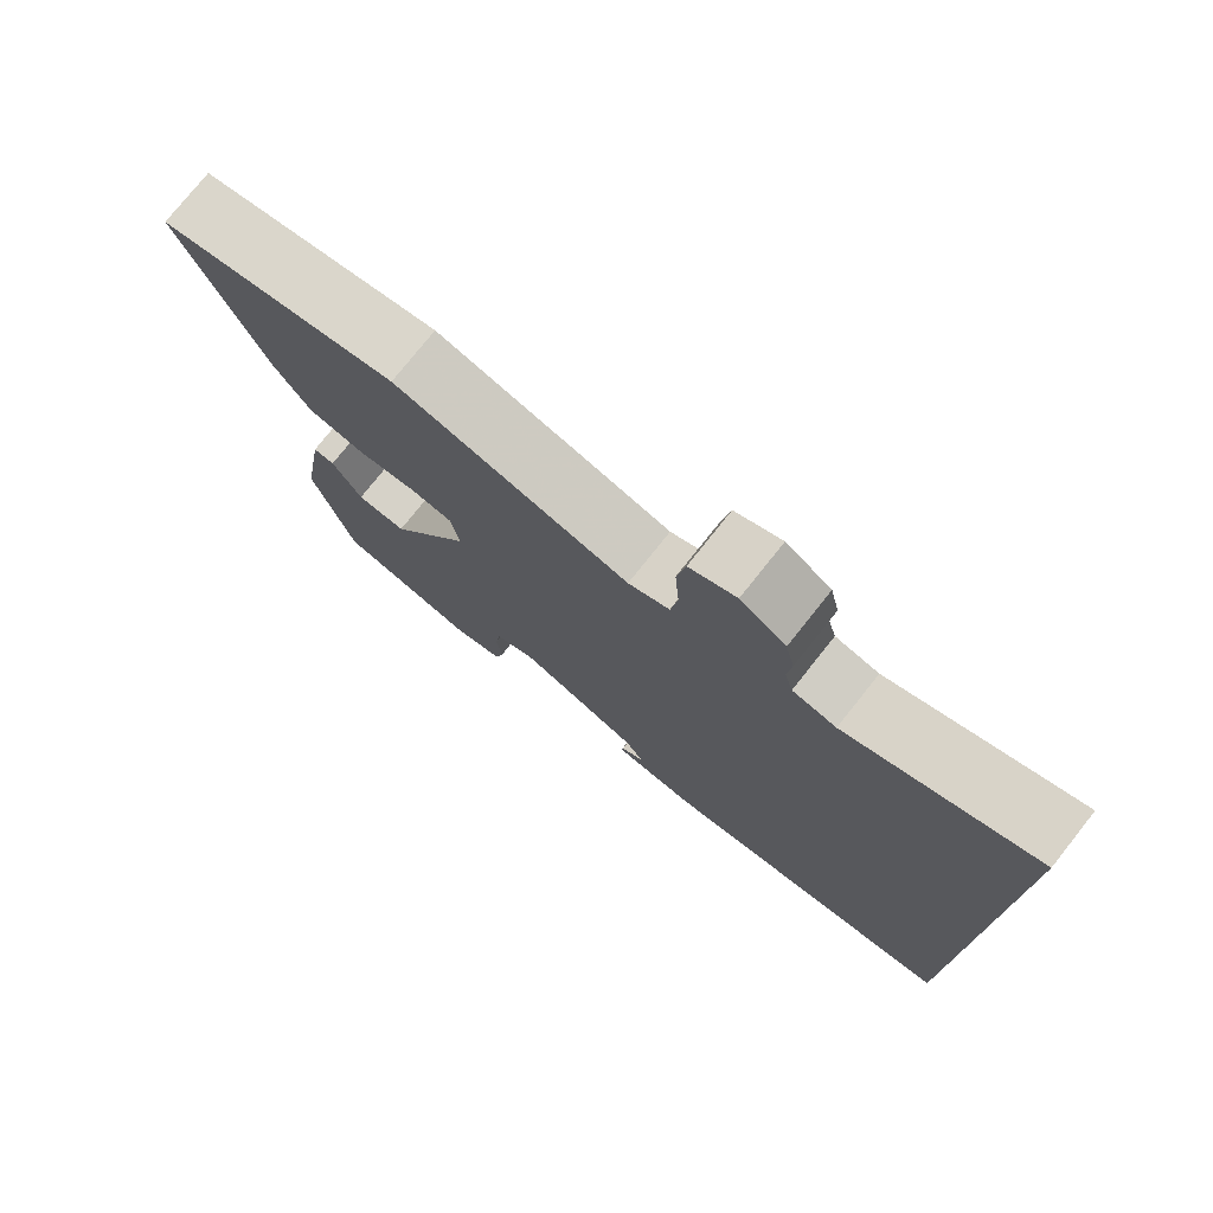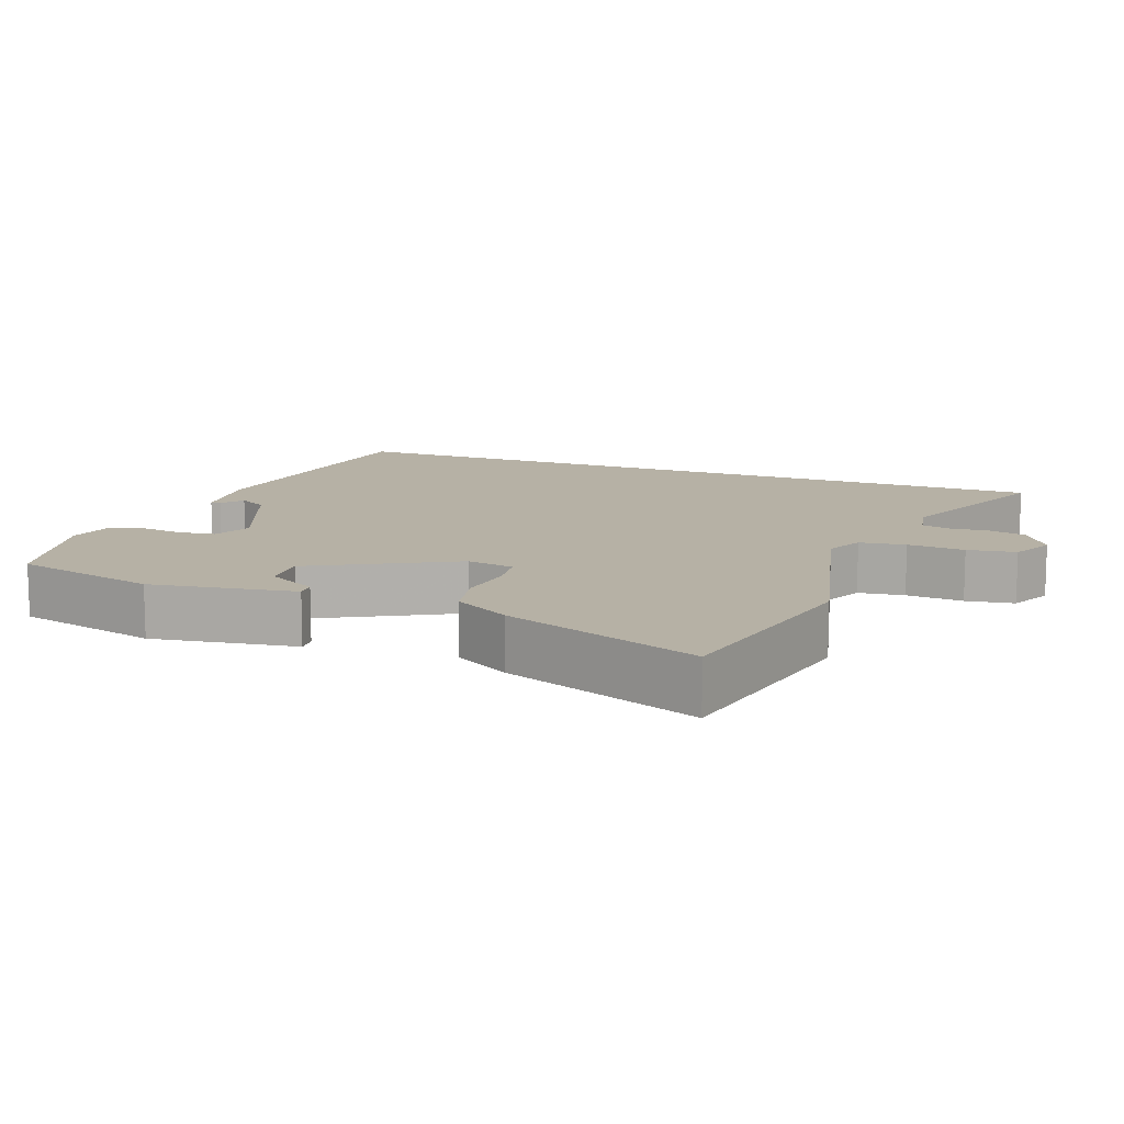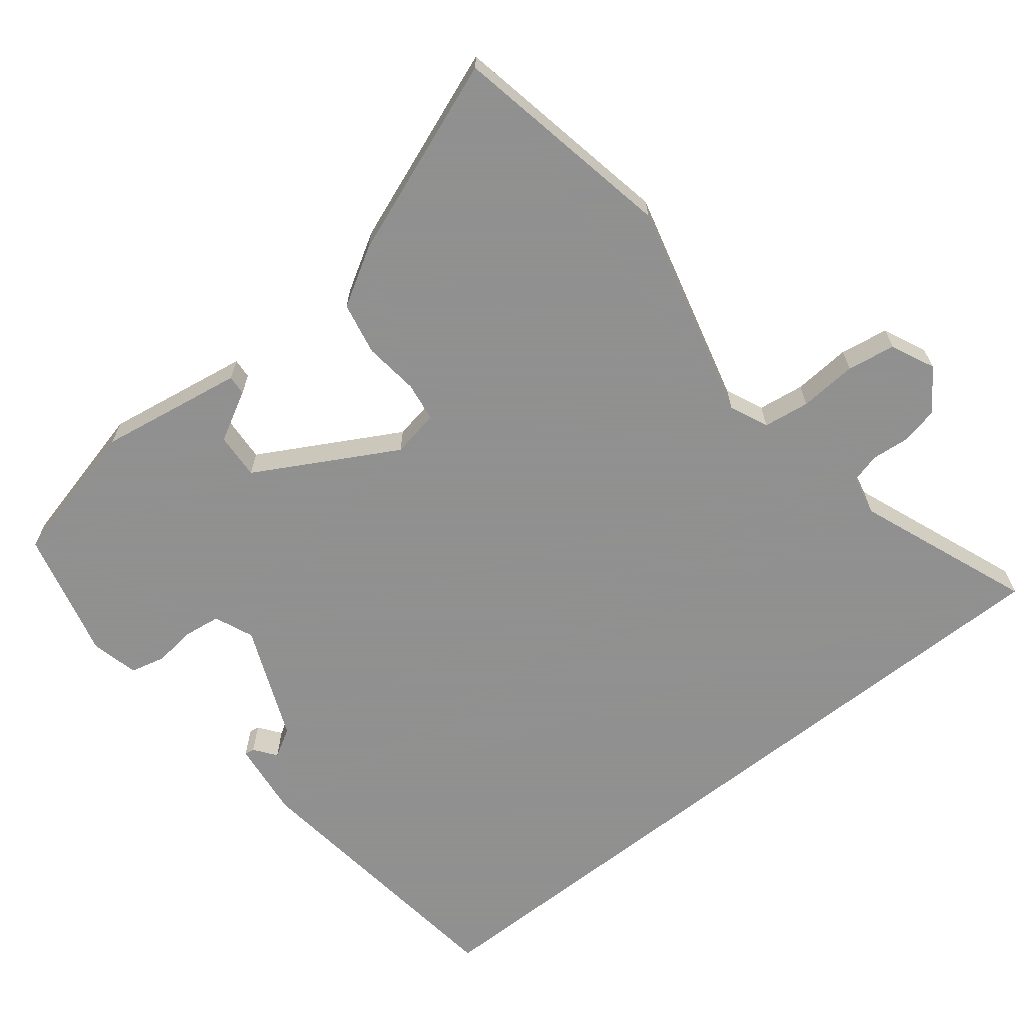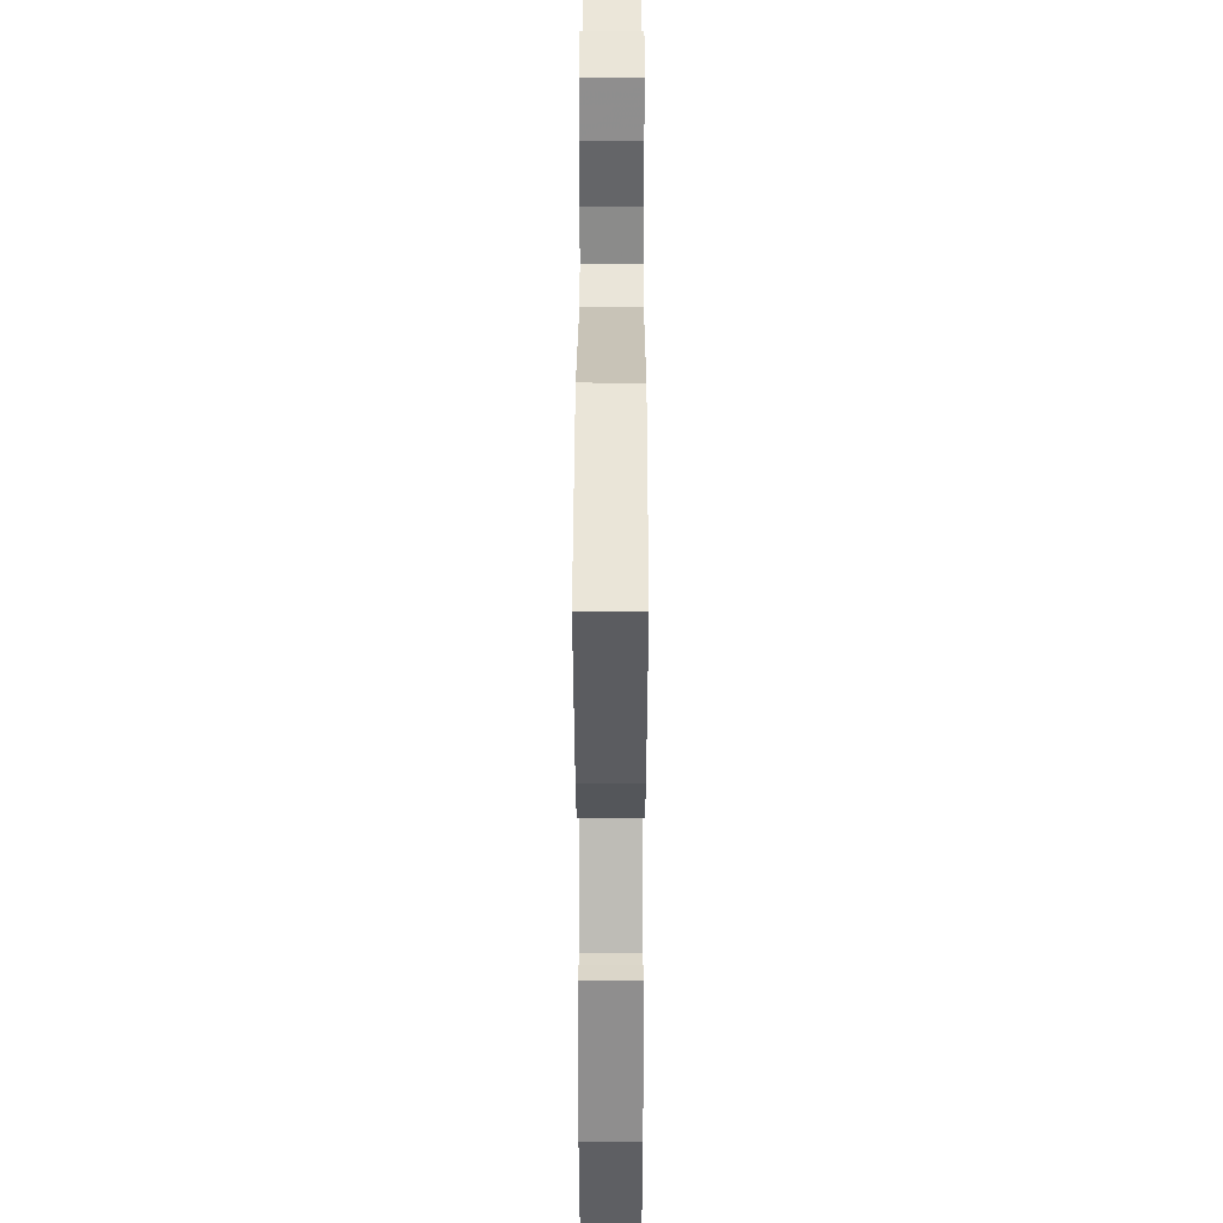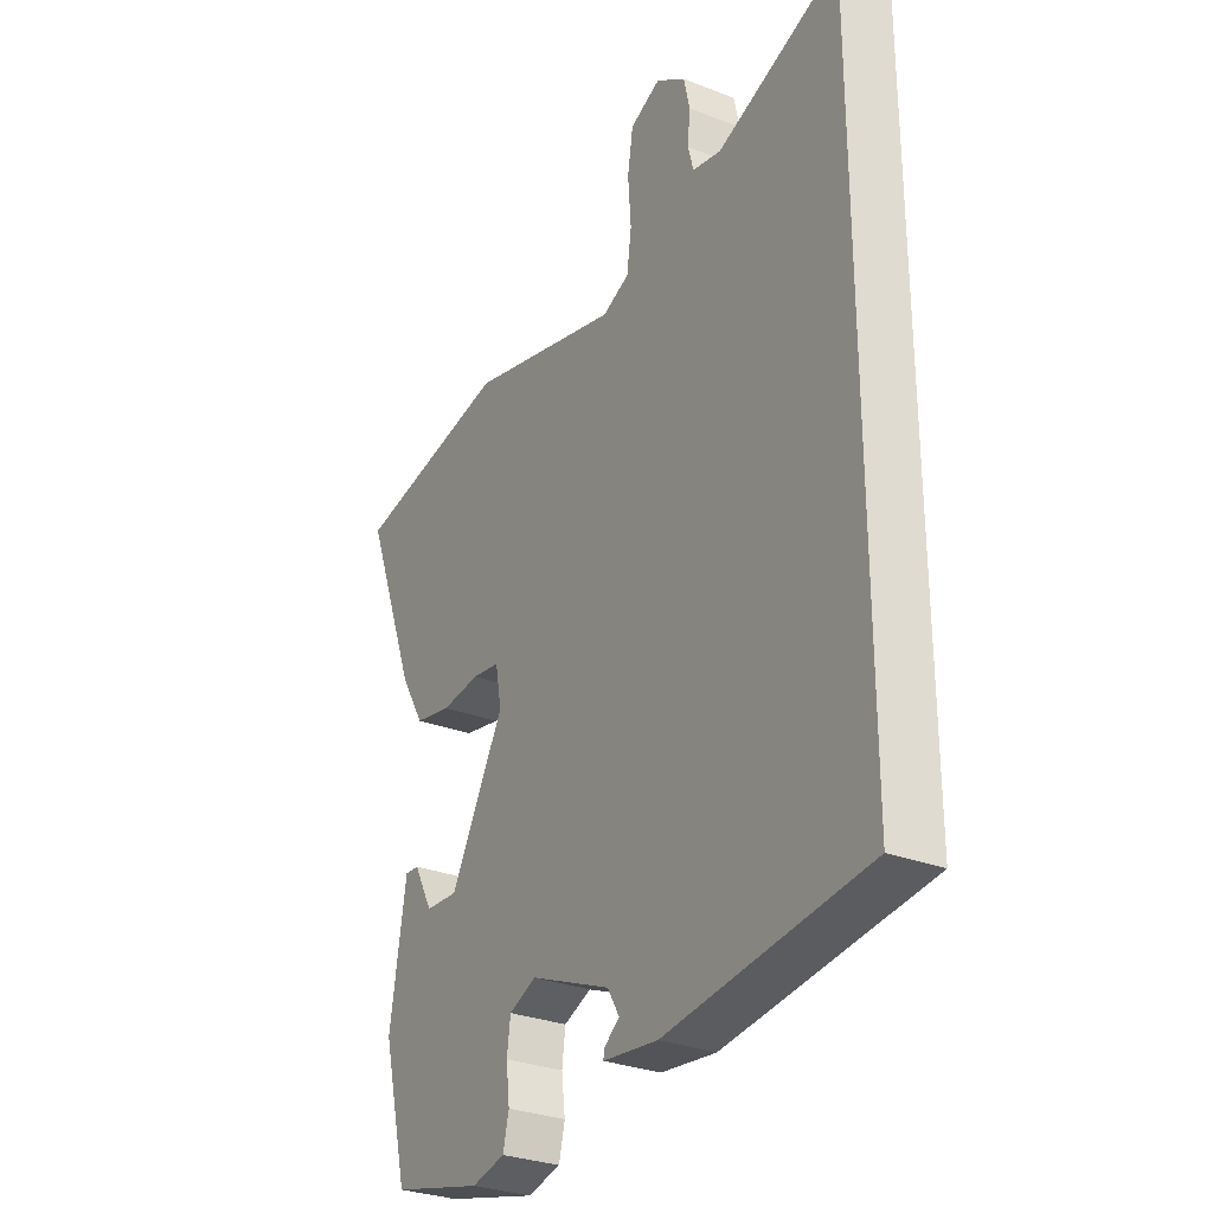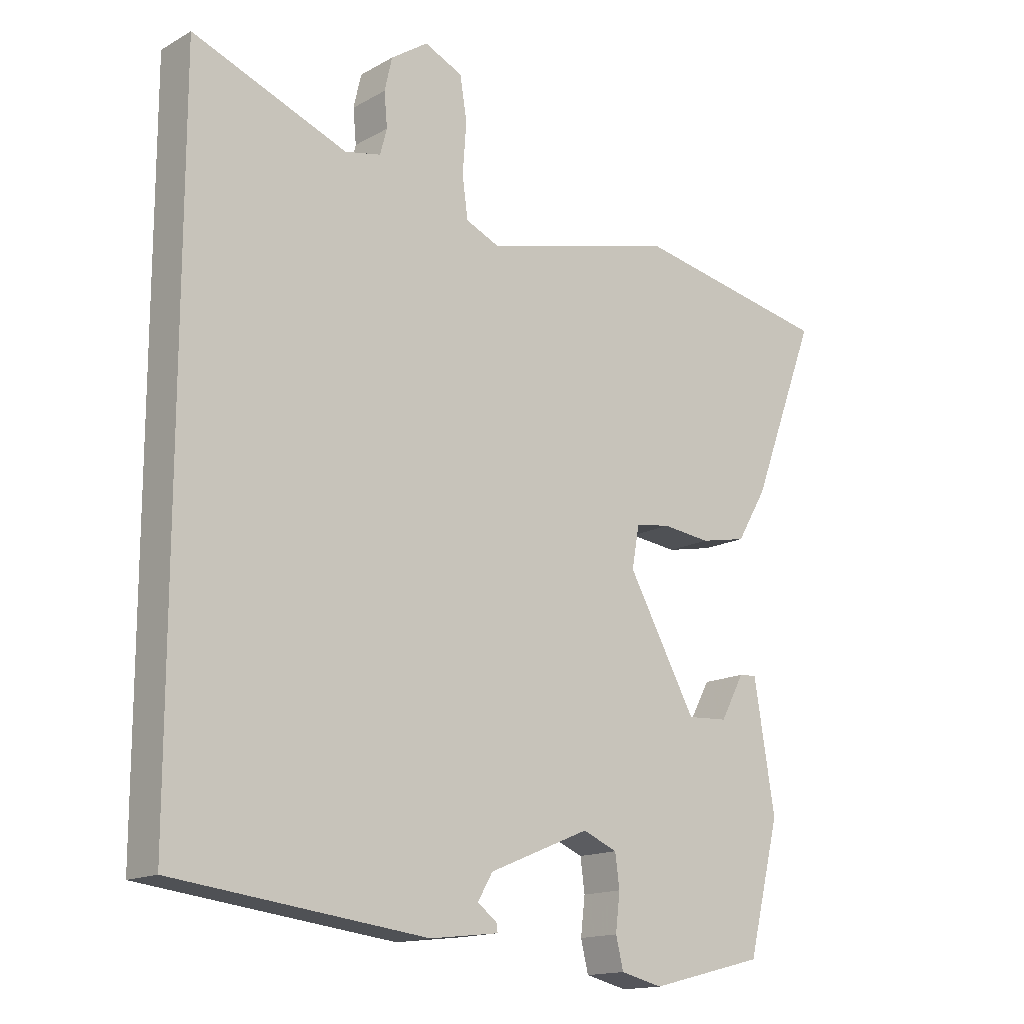
<metadata>
{"format":"obj","ext":"obj","renderer":"f3d","projection":"perspective","resolution":1024,"background":"white","views":[{"elev":76.6,"azim":38.5,"up":"+Z"},{"elev":12.0,"azim":-68.9,"up":"+Y"},{"elev":-65.8,"azim":-51.6,"up":"+Y"},{"elev":34.2,"azim":-89.9,"up":"+Z"},{"elev":-29.3,"azim":60.0,"up":"+Z"},{"elev":-15.3,"azim":139.6,"up":"+Z"}]}
</metadata>
<code>
v 0.5 0.07 -0.449
v 0.099 0.07 -0.498
v -0.011 0.07 -0.485
v -0.009 0.07 -0.471
v 0.022 0.07 -0.448
v -0.002 0.07 -0.407
v -0.163 0.07 -0.34
v -0.218 0.07 -0.363
v -0.225 0.07 -0.415
v -0.218 0.07 -0.474
v -0.23 0.07 -0.523
v -0.297 0.07 -0.539
v -0.48 0.07 -0.493
v -0.531 0.07 -0.289
v -0.498 0.07 -0.086
v -0.47 0.07 -0.088
v -0.432 0.07 -0.158
v -0.367 0.07 -0.162
v -0.258 0.07 0.035
v -0.27 0.07 0.102
v -0.326 0.07 0.11
v -0.403 0.07 0.101
v -0.477 0.07 0.116
v -0.525 0.07 0.197
v -0.63 0.07 0.475
v -0.316 0.07 0.535
v -0.009 0.07 0.456
v 0.045 0.07 0.48
v 0.054 0.07 0.545
v 0.048 0.07 0.626
v 0.059 0.07 0.694
v 0.12 0.07 0.722
v 0.179 0.07 0.682
v 0.191 0.07 0.629
v 0.186 0.07 0.575
v 0.197 0.07 0.534
v 0.254 0.07 0.522
v 0.5 0.07 0.617
v 0.5 0 -0.449
v 0.099 0 -0.498
v -0.011 0 -0.485
v -0.009 0 -0.471
v 0.022 0 -0.448
v -0.002 0 -0.407
v -0.163 0 -0.34
v -0.218 0 -0.363
v -0.225 0 -0.415
v -0.218 0 -0.474
v -0.23 0 -0.523
v -0.297 0 -0.539
v -0.48 0 -0.493
v -0.531 0 -0.289
v -0.498 0 -0.086
v -0.47 0 -0.088
v -0.432 0 -0.158
v -0.367 0 -0.162
v -0.258 0 0.035
v -0.27 0 0.102
v -0.326 0 0.11
v -0.403 0 0.101
v -0.477 0 0.116
v -0.525 0 0.197
v -0.63 0 0.475
v -0.316 0 0.535
v -0.009 0 0.456
v 0.045 0 0.48
v 0.054 0 0.545
v 0.048 0 0.626
v 0.059 0 0.694
v 0.12 0 0.722
v 0.179 0 0.682
v 0.191 0 0.629
v 0.186 0 0.575
v 0.197 0 0.534
v 0.254 0 0.522
v 0.5 0 0.617
f 37 38 1 2
f 36 37 2
f 35 36 2
f 32 33 34 35
f 29 30 31 32
f 28 29 32 35
f 24 25 26 27
f 24 27 28
f 21 22 23 24
f 20 21 24 28
f 19 20 28 35
f 14 15 16 17
f 14 17 18
f 13 14 18
f 9 10 11 12
f 8 9 12 13
f 2 3 4 5
f 2 5 6
f 35 2 6
f 19 35 6 7
f 8 13 18 19
f 7 8 19
f 40 39 76 75
f 40 75 74
f 40 74 73
f 73 72 71 70
f 70 69 68 67
f 73 70 67 66
f 65 64 63 62
f 66 65 62
f 62 61 60 59
f 66 62 59 58
f 73 66 58 57
f 55 54 53 52
f 56 55 52
f 56 52 51
f 50 49 48 47
f 51 50 47 46
f 43 42 41 40
f 44 43 40
f 44 40 73
f 45 44 73 57
f 57 56 51 46
f 57 46 45
f 1 39 40 2
f 2 40 41 3
f 3 41 42 4
f 4 42 43 5
f 5 43 44 6
f 6 44 45 7
f 7 45 46 8
f 8 46 47 9
f 9 47 48 10
f 10 48 49 11
f 11 49 50 12
f 12 50 51 13
f 13 51 52 14
f 14 52 53 15
f 15 53 54 16
f 16 54 55 17
f 17 55 56 18
f 18 56 57 19
f 19 57 58 20
f 20 58 59 21
f 21 59 60 22
f 22 60 61 23
f 23 61 62 24
f 24 62 63 25
f 25 63 64 26
f 26 64 65 27
f 27 65 66 28
f 28 66 67 29
f 29 67 68 30
f 30 68 69 31
f 31 69 70 32
f 32 70 71 33
f 33 71 72 34
f 34 72 73 35
f 35 73 74 36
f 36 74 75 37
f 37 75 76 38
f 38 76 39 1

</code>
